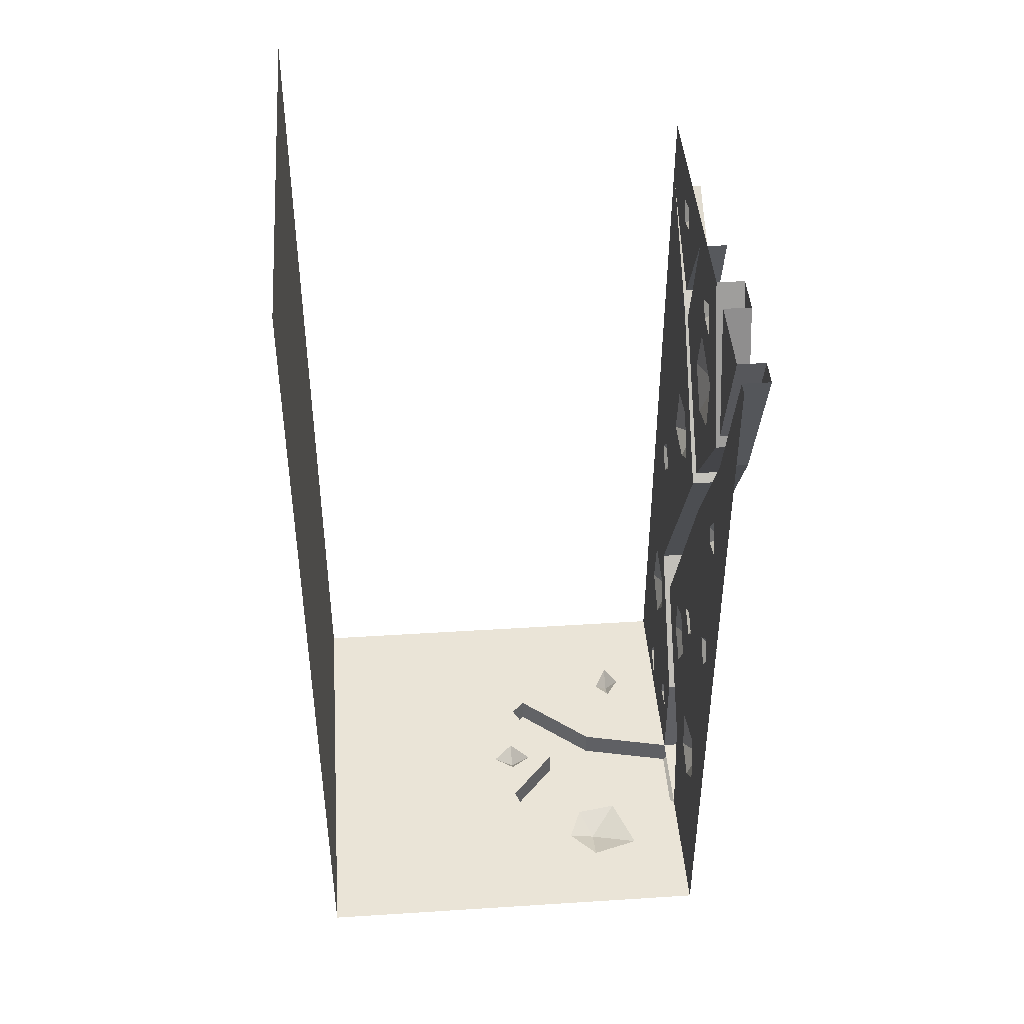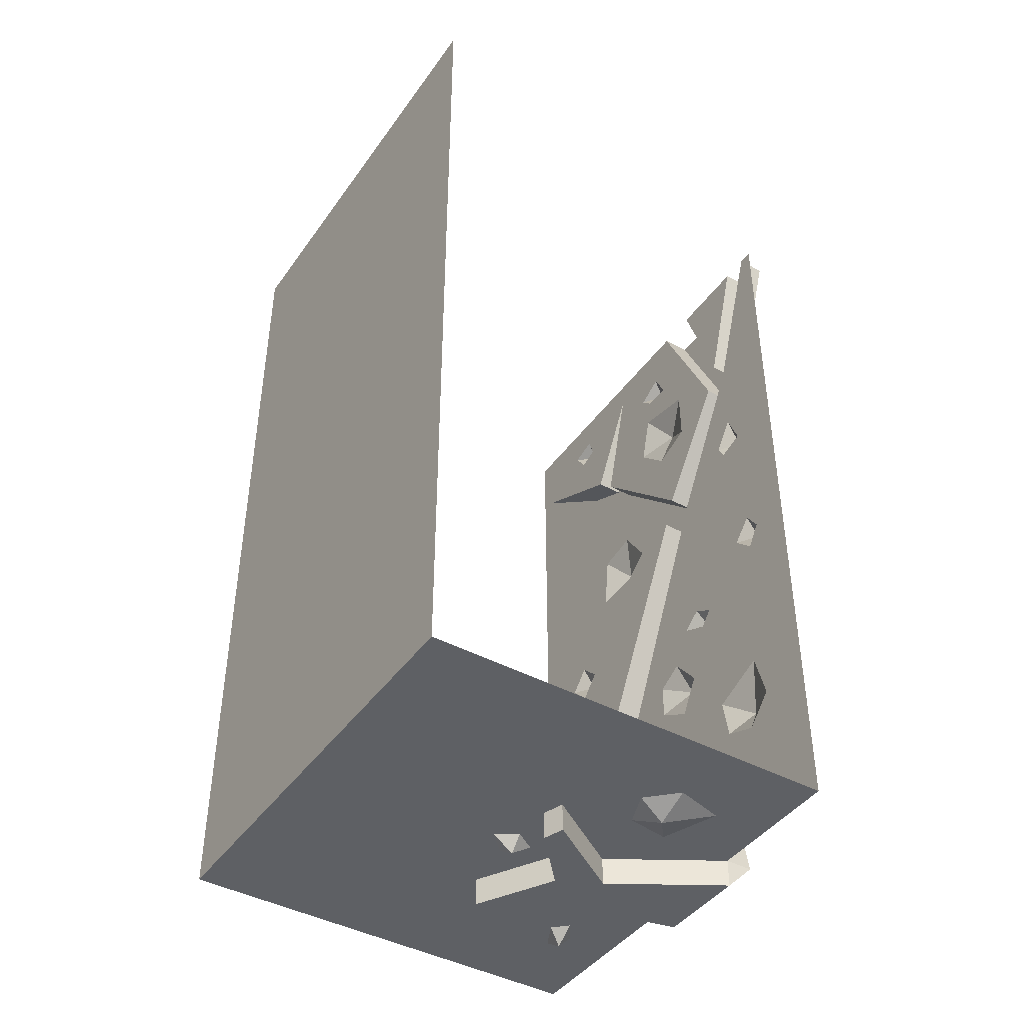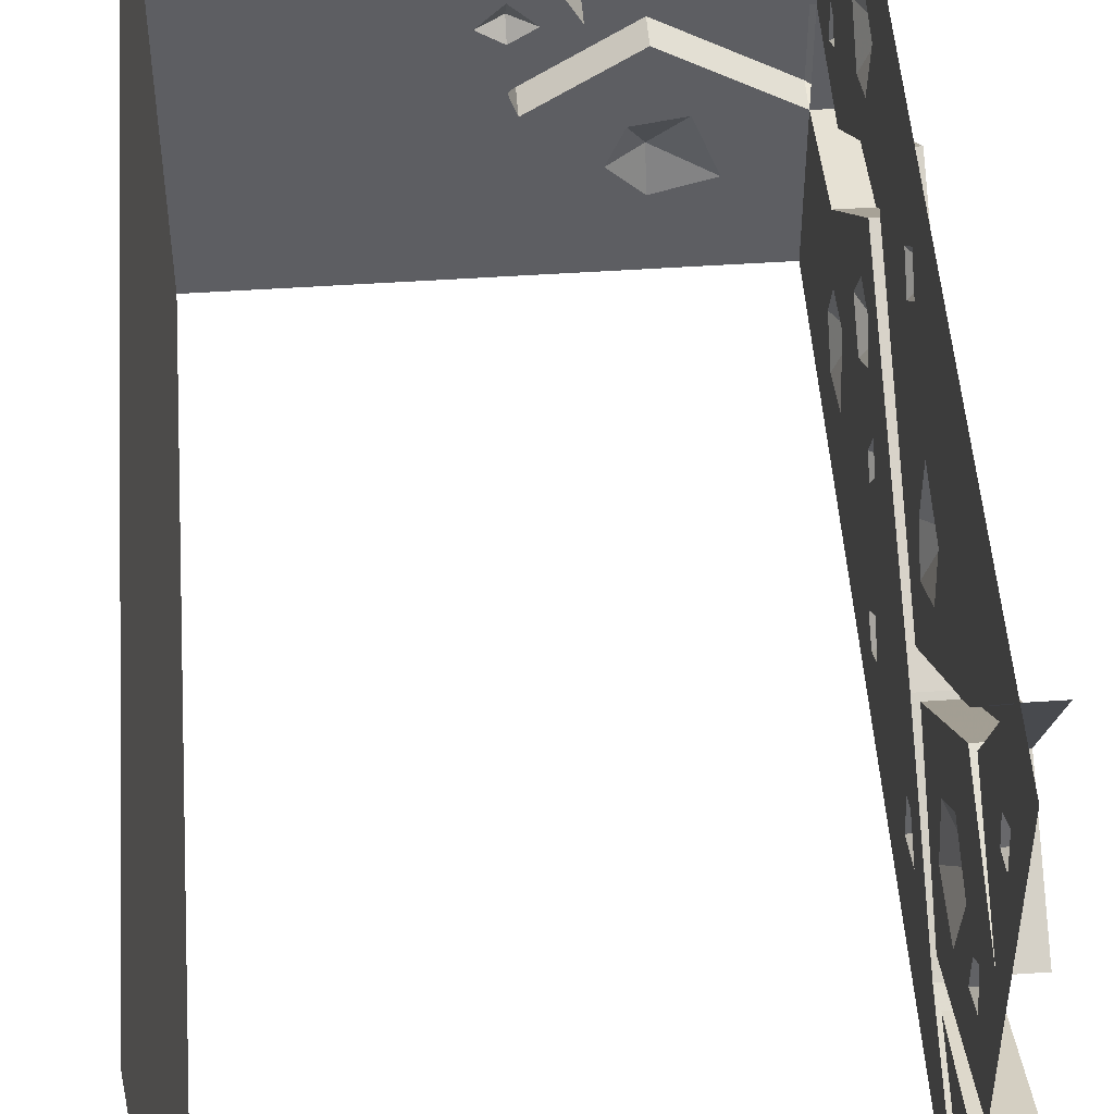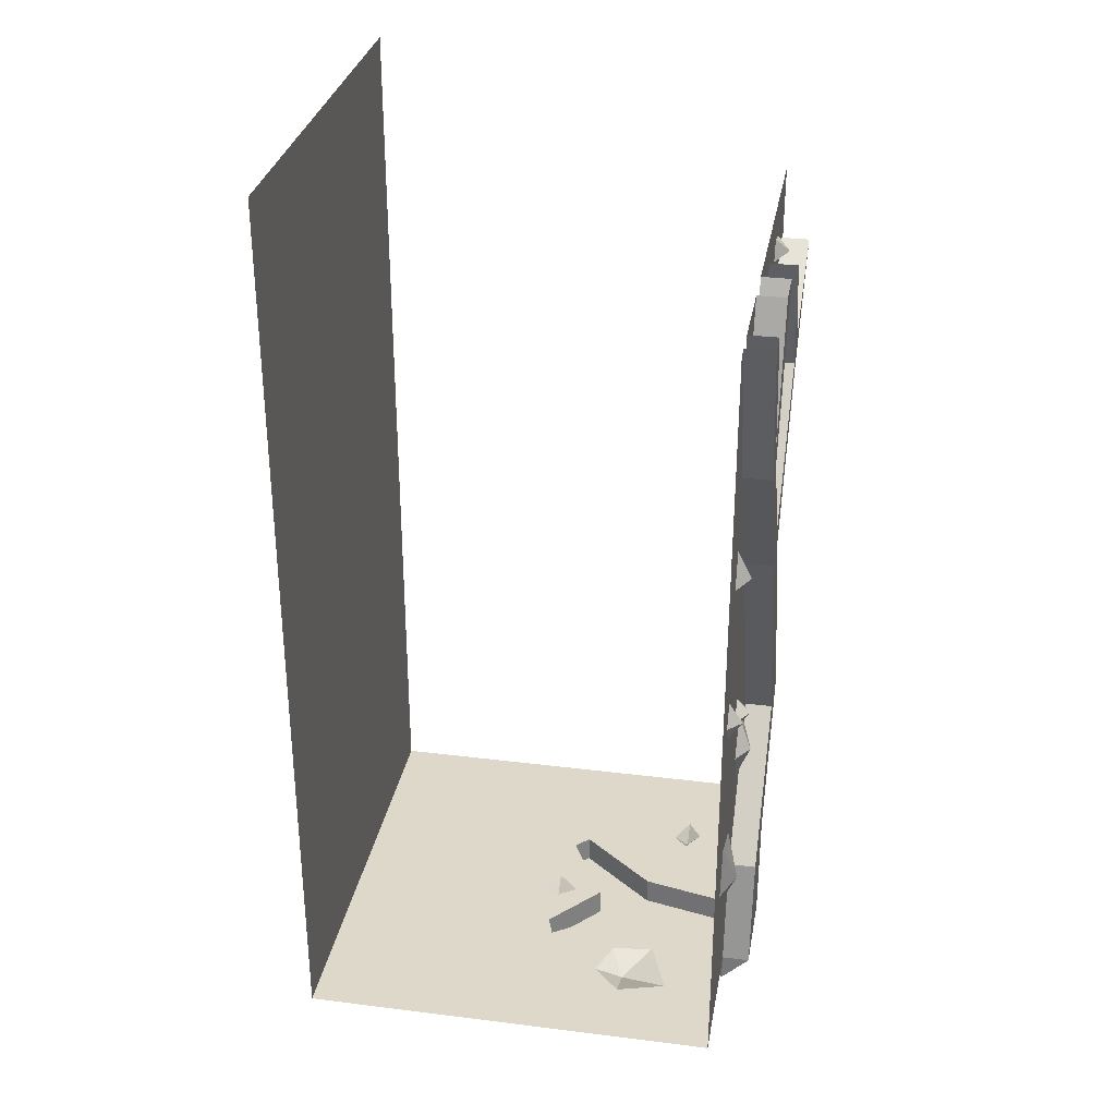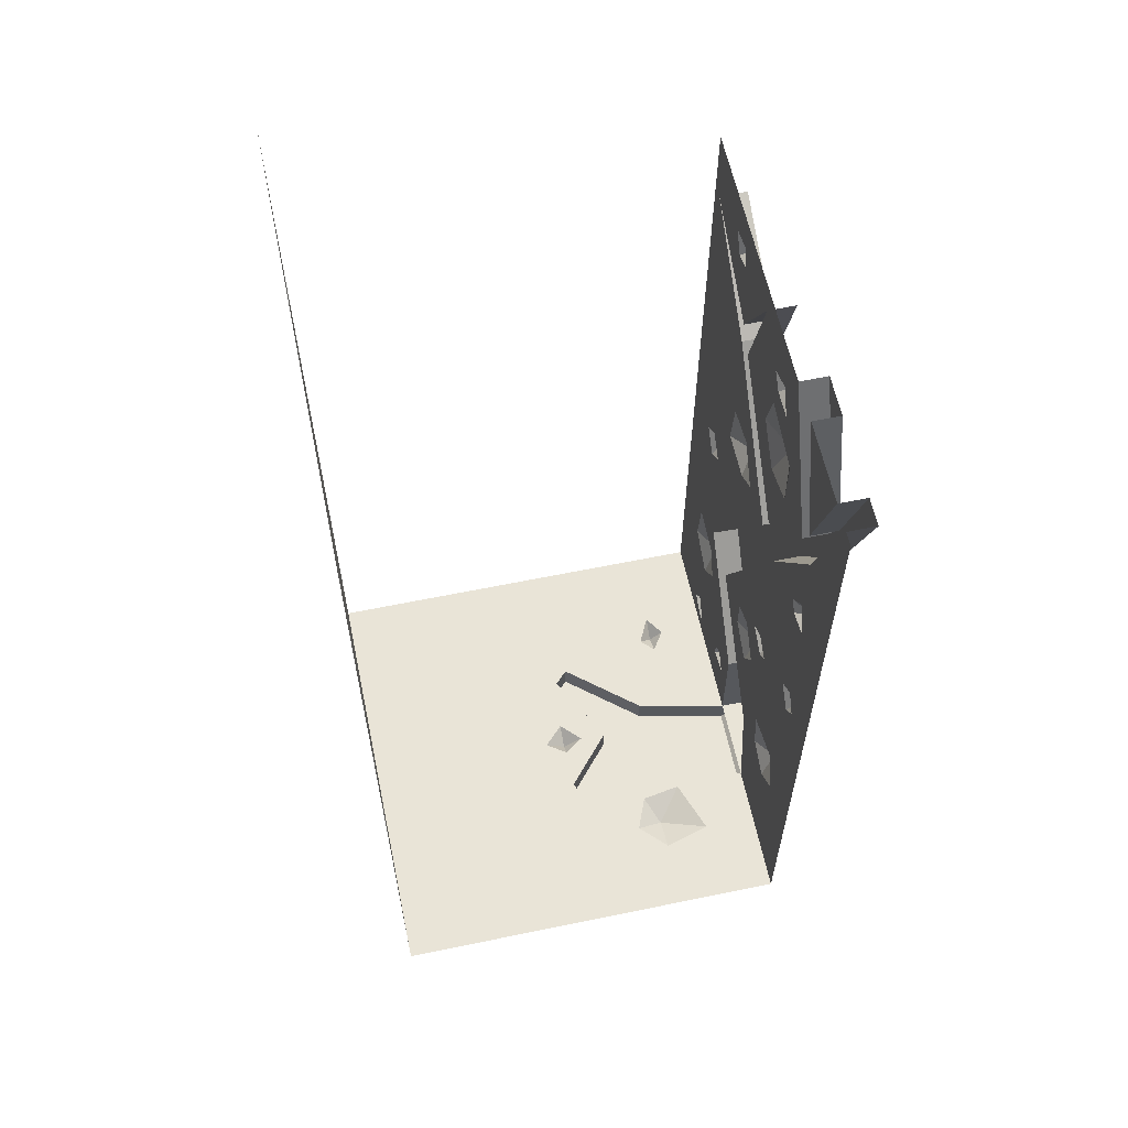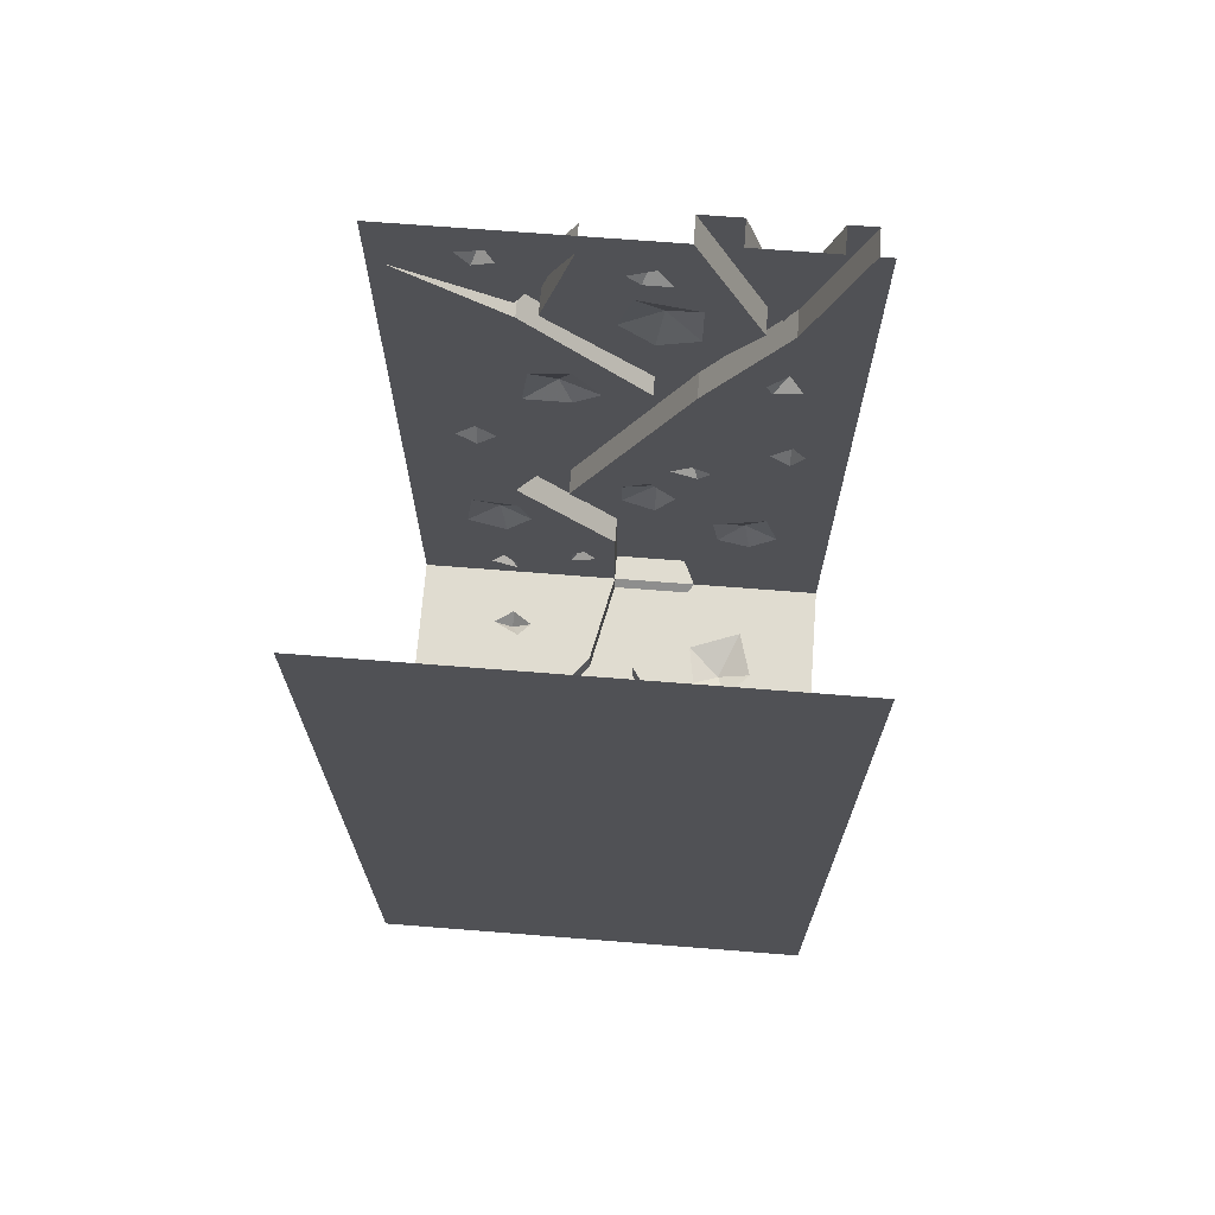
<metadata>
{"format":"obj","ext":"obj","renderer":"f3d","projection":"perspective","resolution":1024,"background":"white","views":[{"elev":43.8,"azim":175.7,"up":"+Y"},{"elev":-43.1,"azim":147.4,"up":"+Y"},{"elev":50.2,"azim":175.8,"up":"+Z"},{"elev":31.0,"azim":-169.9,"up":"+Y"},{"elev":60.8,"azim":168.1,"up":"+Y"},{"elev":69.7,"azim":94.5,"up":"+Y"}]}
</metadata>
<code>
v 0.5 -1.75 0.5
v 0.5 -1.75 -0.5
v 0.5 0.25 -0.5
v 0.5 0.25 0.5
v 0.04688 -1.75 0
v 0 -1.75 -0.125
v -0.01562 -1.75 -0.1719
v -0.1406 -1.75 -0.2812
v -0.2031 -1.75 -0.3438
v -0.4375 -1.75 -0.5
v -0.3125 -1.75 -0.3125
v -0.4375 -1.75 -0.1875
v -0.4375 -1.406 -0.375
v -0.4375 -0.9688 -0.375
v -0.4375 -0.9219 -0.4062
v -0.4375 0 -0.5
v -0.4375 -0.875 -0.375
v -0.4375 -0.5938 -0.375
v -0.4375 -0.5156 -0.3438
v -0.4375 -0.3438 -0.3438
v -0.4375 0 -0.4688
v -0.5 0 -0.4688
v -0.5 -0.3438 -0.3438
v -0.5 -0.2812 -0.3125
v -0.5 0 -0.4062
v -0.4375 0 -0.4062
v -0.4375 -0.2812 -0.3125
v -0.4375 0 -0.2188
v -0.5 0 -0.2188
v -0.5 -0.3438 -0.2812
v -0.5 0 -0.125
v -0.4375 0 -0.125
v -0.4375 -0.3438 -0.2812
v -0.4375 -0.2656 -0.1562
v -0.4375 -0.1719 -0.09375
v -0.4375 -0.1094 -0.0625
v -0.4375 -0.0625 0.09375
v -0.4375 0 0.5
v -0.4375 -0.07812 0.2656
v -0.4375 -0.09375 0.3281
v -0.4375 -0.1562 0.4688
v -0.4375 -1.75 0.5
v -0.4375 -0.9219 0.375
v -0.4375 -1.297 0.3594
v -0.4375 -1.422 0.375
v -0.4375 -1.469 0.2812
v -0.4375 -1.641 0.2969
v -0.4375 -1.688 0.3281
v -0.4375 -1.719 0.2656
v -0.4375 -1.75 0.01562
v -0.3281 -1.75 0.2656
v -0.2969 -1.75 0.3125
v -0.2656 -1.75 0.25
v -0.04688 -1.75 0.2031
v -0.01562 -1.75 0.1719
v 0 -1.75 0.04688
v 0 -1.781 0
v 0 -1.75 -0.03125
v -0.04688 -1.75 0
v -0.1094 -1.75 0
v -0.1094 -1.812 0
v 0 -1.812 -0.125
v -0.01562 -1.812 -0.1719
v -0.2031 -1.812 -0.04688
v -0.2031 -1.75 -0.04688
v -0.2656 -1.75 -0.1875
v -0.1719 -1.75 -0.2031
v -0.2031 -1.781 -0.2656
v -0.4375 -1.812 -0.1875
v -0.5 -1.75 -0.1875
v -0.5 -1.5 -0.1406
v -0.4375 -1.5 -0.1406
v -0.4375 -1.469 -0.3125
v -0.4688 -1.406 -0.2969
v -0.4375 -1.297 -0.3438
v -0.4375 -0.9219 -0.3281
v -0.4688 -0.9219 -0.375
v -0.4375 -0.6094 -0.3125
v -0.4688 -0.5781 -0.3438
v -0.4375 -0.5781 -0.2969
v -0.4375 -0.6562 -0.1562
v -0.5 -0.6562 -0.1562
v -0.5 -0.5938 -0.09375
v -0.4375 -1.688 0.2656
v -0.4375 -1.641 0.125
v -0.4375 -1.625 0.0625
v -0.4375 -1.5 0.01562
v -0.5 -1.75 0.01562
v -0.4375 -1.812 0.01562
v -0.2188 -1.75 0.0625
v -0.2969 -1.75 0.2188
v -0.2969 -1.781 0.2656
v -0.2188 -1.812 0.0625
v -0.04688 -1.812 0.2031
v -0.01562 -1.812 0.1719
v -0.4375 -1.609 0.125
v -0.4688 -1.609 0.09375
v -0.4375 -1.578 0.09375
v -0.4375 -1.391 0.2188
v -0.4375 -1.312 0.25
v -0.4375 -1.219 0.25
v -0.5 -1.5 0.01562
v -0.4375 -0.9688 0.3281
v -0.4688 -1.391 0.2969
v -0.4375 -0.9219 0.2812
v -0.4375 -0.6562 -0.0625
v -0.5 -1.219 0.25
v -0.5 -1.219 0.125
v -0.4375 -0.7188 0.1094
v -0.4375 -0.6719 0.04688
v -0.4375 -0.3438 0.2188
v -0.5 -0.6562 -0.0625
v -0.4375 -1.219 0.125
v -0.4375 -0.875 0.3281
v -0.4375 -0.7188 0.2188
v -0.4688 -0.6719 0.1406
v -0.4375 -0.5781 0.1094
v -0.4375 -0.5938 0.2031
v -0.5 -0.3438 0.2188
v -0.4688 -0.9219 0.3281
v -0.4375 -0.125 0.25
v -0.4688 -0.1094 0.2812
v -0.4375 -0.1406 0.2969
v -0.4375 -0.2812 0.2188
v -0.5 -0.1562 0.4688
v -0.5 -0.2812 0.2188
v -0.5 -0.3281 0.1719
v -0.4375 -0.5938 -0.09375
v -0.4375 -0.1406 0
v -0.4375 -0.3281 0.1719
v -0.5 -0.0625 0.09375
v -0.4375 -0.3438 0.01562
v -0.4375 -0.4219 -0.0625
v -0.4375 -0.3906 -0.1562
v -0.4688 -0.3281 -0.07812
v -0.4375 -0.2344 -0.01562
v -0.4375 -0.1719 -0.03125
v -0.4688 -0.1406 -0.04688
v -0.4375 -1.047 -0.2031
v -0.4375 -1.016 -0.1562
v -0.4375 -1.047 -0.1094
v -0.4375 -1.125 -0.0625
v -0.4375 -1.156 0
v -0.4375 -1.234 0
v -0.4375 -1.281 -0.07812
v -0.4375 -1.344 -0.2188
v -0.4375 -1.438 -0.2344
v -0.4375 -1.203 -0.125
v -0.4375 -1.078 -0.1719
v -0.4688 -1.203 -0.07812
v -0.4688 -1.047 -0.1562
v -0.4688 -1.688 0.2969
f 1 2 3
f 1 3 4
f 3 1 2
f 1 3 4
f 2 1 5
f 2 5 6
f 2 6 7
f 2 7 8
f 2 8 9
f 2 9 10
f 10 9 11
f 10 11 12
f 10 12 13
f 10 13 14
f 10 14 15
f 10 15 16
f 16 15 17
f 16 17 18
f 16 18 19
f 16 19 20
f 16 20 21
f 26 27 28
f 32 33 34
f 32 34 35
f 32 35 36
f 32 36 37
f 32 37 38
f 38 37 39
f 38 39 40
f 38 40 41
f 38 41 42
f 42 41 43
f 42 43 44
f 42 44 45
f 42 45 46
f 42 46 47
f 42 47 48
f 42 48 49
f 42 49 50
f 42 50 51
f 42 51 52
f 42 52 1
f 1 52 53
f 1 53 54
f 1 54 55
f 1 55 56
f 1 56 5
f 5 58 6
f 6 58 59
f 6 59 60
f 7 65 66
f 7 66 67
f 7 67 8
f 11 66 12
f 12 66 65
f 12 72 73
f 12 73 13
f 13 75 14
f 14 75 76
f 17 76 78
f 17 78 18
f 19 80 20
f 20 80 81
f 49 84 85
f 49 85 86
f 49 86 50
f 50 86 87
f 50 90 91
f 50 91 51
f 53 91 90
f 53 90 54
f 55 60 56
f 56 60 59
f 84 47 96
f 84 96 85
f 86 98 87
f 87 98 46
f 87 46 99
f 87 99 100
f 87 100 101
f 47 46 98
f 47 98 96
f 44 43 103
f 44 103 101
f 44 101 100
f 101 103 105
f 101 105 106
f 105 109 110
f 105 110 106
f 106 110 111
f 105 114 115
f 105 115 109
f 110 117 111
f 111 117 118
f 111 118 41
f 41 118 115
f 41 115 114
f 41 114 43
f 39 37 121
f 40 123 41
f 41 123 124
f 123 121 124
f 124 121 37
f 37 36 129
f 37 129 130
f 128 130 132
f 128 132 133
f 128 133 134
f 128 134 33
f 33 134 34
f 34 136 35
f 35 136 137
f 129 137 136
f 129 136 130
f 130 136 132
f 80 78 81
f 81 78 76
f 81 76 139
f 81 139 140
f 81 140 141
f 81 141 142
f 81 142 143
f 81 143 113
f 113 143 144
f 113 144 145
f 113 145 72
f 72 145 146
f 72 146 147
f 72 147 73
f 75 146 148
f 75 148 149
f 75 149 139
f 75 139 76
f 145 148 146
f 148 142 141
f 148 141 149
f 21 20 22
f 22 20 23
f 22 23 24
f 22 24 25
f 25 24 26
f 26 24 27
f 28 27 29
f 29 27 24
f 29 24 30
f 29 30 31
f 31 30 32
f 32 30 33
f 6 60 61
f 6 61 62
f 6 62 7
f 7 62 63
f 7 63 64
f 7 64 65
f 12 65 64
f 12 64 69
f 12 69 70
f 12 70 71
f 12 71 72
f 20 81 23
f 23 81 82
f 23 82 83
f 23 83 30
f 23 30 24
f 50 87 88
f 50 88 89
f 50 89 90
f 54 90 93
f 54 93 94
f 54 94 55
f 55 94 95
f 55 95 61
f 55 61 60
f 87 101 102
f 87 102 88
f 88 102 70
f 88 70 89
f 89 70 69
f 89 69 64
f 89 64 93
f 89 93 90
f 101 106 107
f 101 107 102
f 102 107 108
f 102 108 71
f 102 71 70
f 106 111 112
f 106 112 107
f 107 112 82
f 107 82 108
f 108 82 81
f 108 81 113
f 108 113 72
f 108 72 71
f 111 41 119
f 111 119 112
f 112 119 83
f 112 83 82
f 41 124 125
f 41 125 119
f 119 125 126
f 119 126 127
f 119 127 83
f 83 127 128
f 83 128 33
f 83 33 30
f 124 37 126
f 124 126 125
f 37 130 131
f 37 131 126
f 126 131 127
f 127 131 130
f 127 130 128
f 64 61 93
f 93 61 94
f 94 61 95
f 64 63 62
f 64 62 61
f 50 88 70
f 50 70 12
f 5 56 57
f 5 57 58
f 14 76 77
f 14 77 15
f 15 77 17
f 17 77 76
f 56 59 57
f 57 59 58
f 43 114 120
f 43 120 103
f 103 120 105
f 105 120 114
f 34 134 135
f 34 135 136
f 132 136 135
f 132 135 133
f 133 135 134
f 148 145 150
f 148 150 142
f 145 144 150
f 150 144 143
f 150 143 142
f 8 67 68
f 8 68 9
f 9 68 11
f 11 68 66
f 13 73 74
f 13 74 75
f 18 78 79
f 18 79 19
f 19 79 80
f 44 100 104
f 44 104 45
f 45 104 46
f 46 104 99
f 99 104 100
f 35 137 138
f 35 138 36
f 36 138 129
f 129 138 137
f 73 147 74
f 74 147 146
f 74 146 75
f 78 80 79
f 49 48 152
f 49 152 84
f 84 152 47
f 47 152 48
f 67 66 68
f 51 91 92
f 51 92 52
f 52 92 53
f 53 92 91
f 85 96 97
f 85 97 86
f 86 97 98
f 96 98 97
f 109 115 116
f 109 116 110
f 110 116 117
f 39 121 122
f 39 122 40
f 40 122 123
f 149 141 151
f 149 151 139
f 139 151 140
f 140 151 141
f 121 123 122
f 115 118 116
f 116 118 117

</code>
